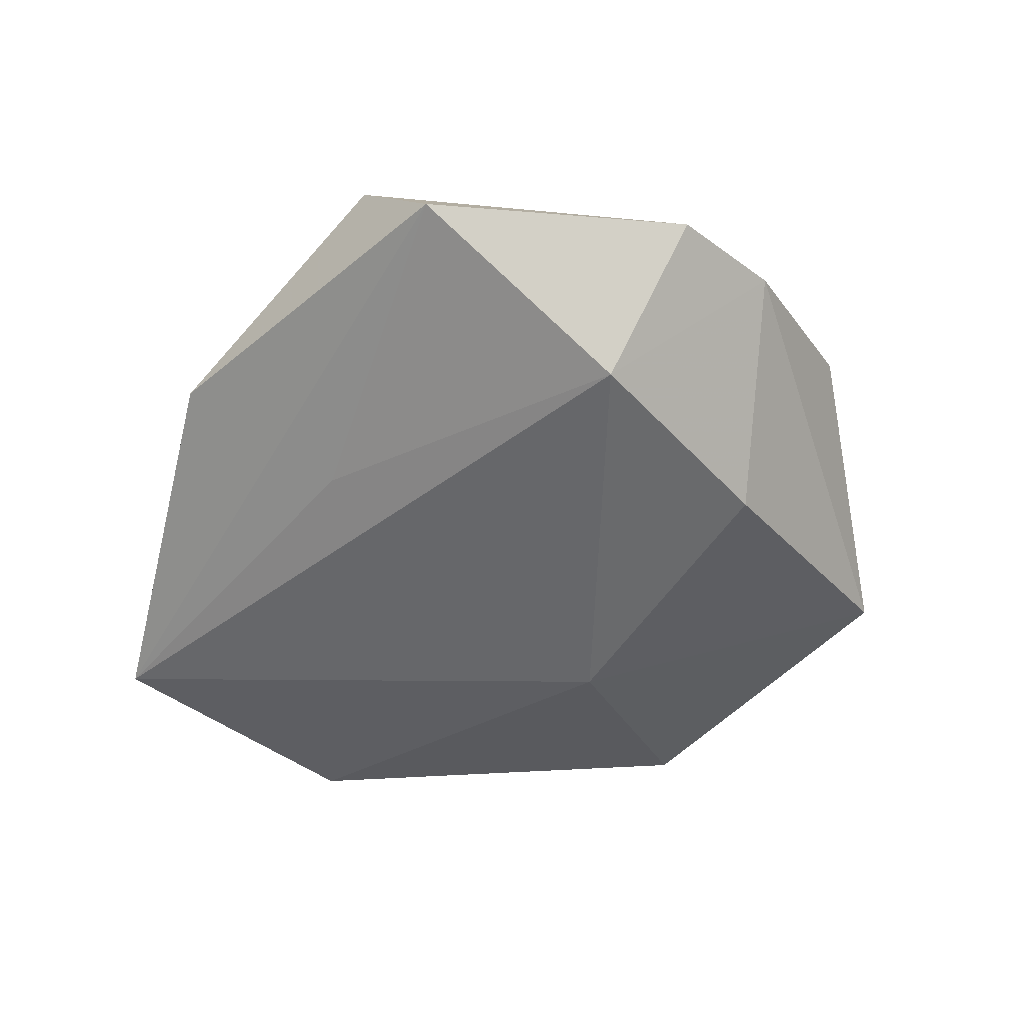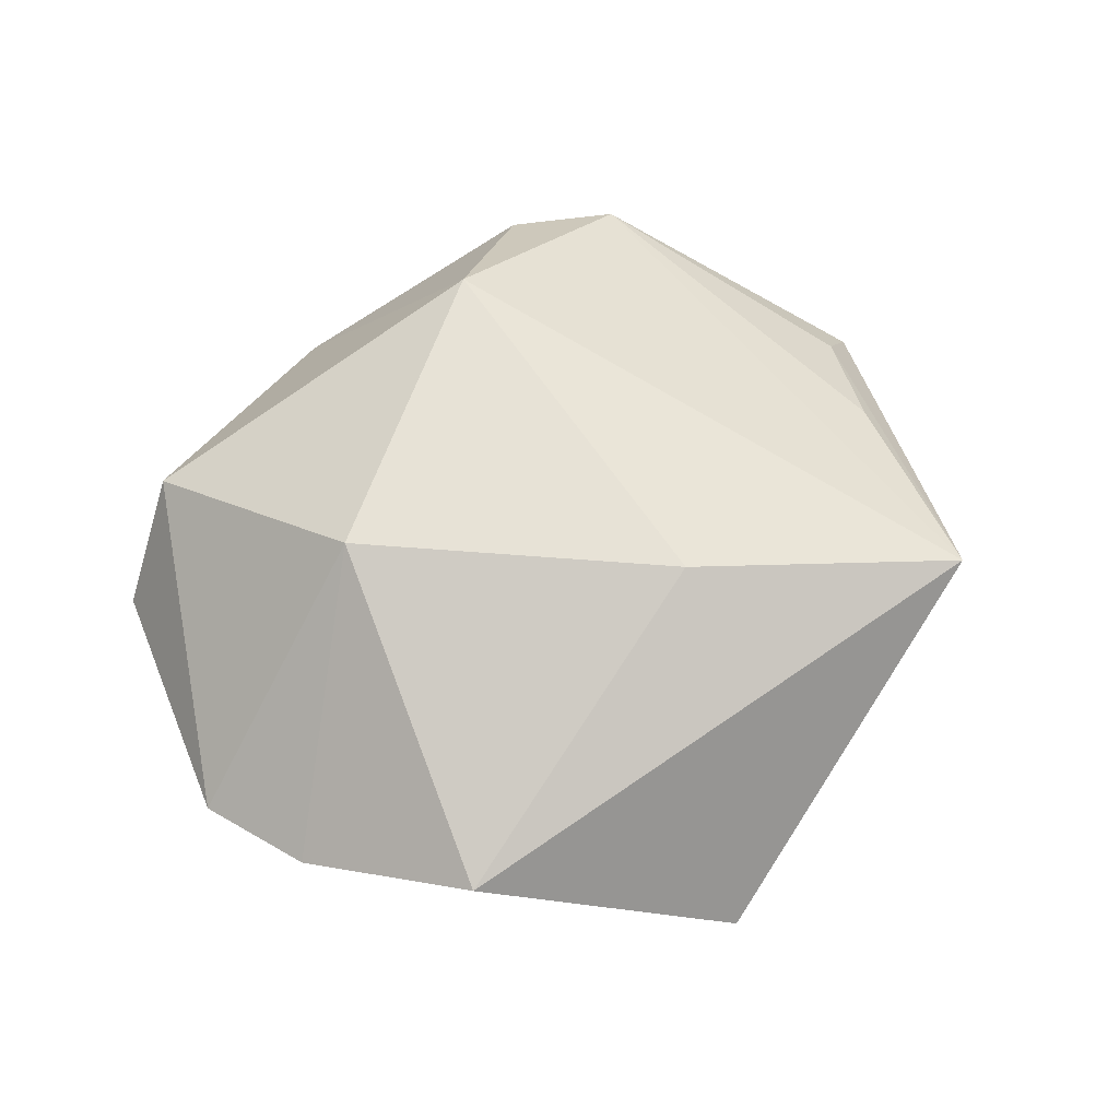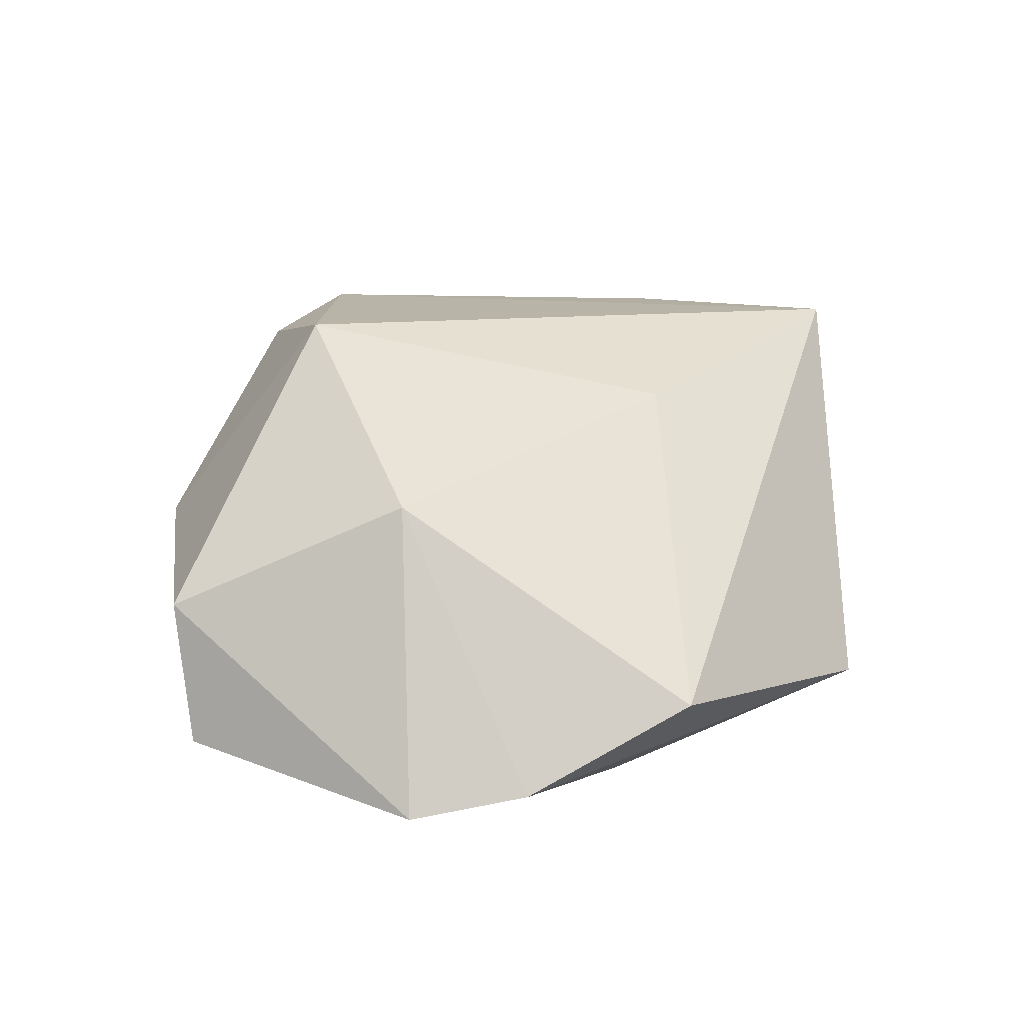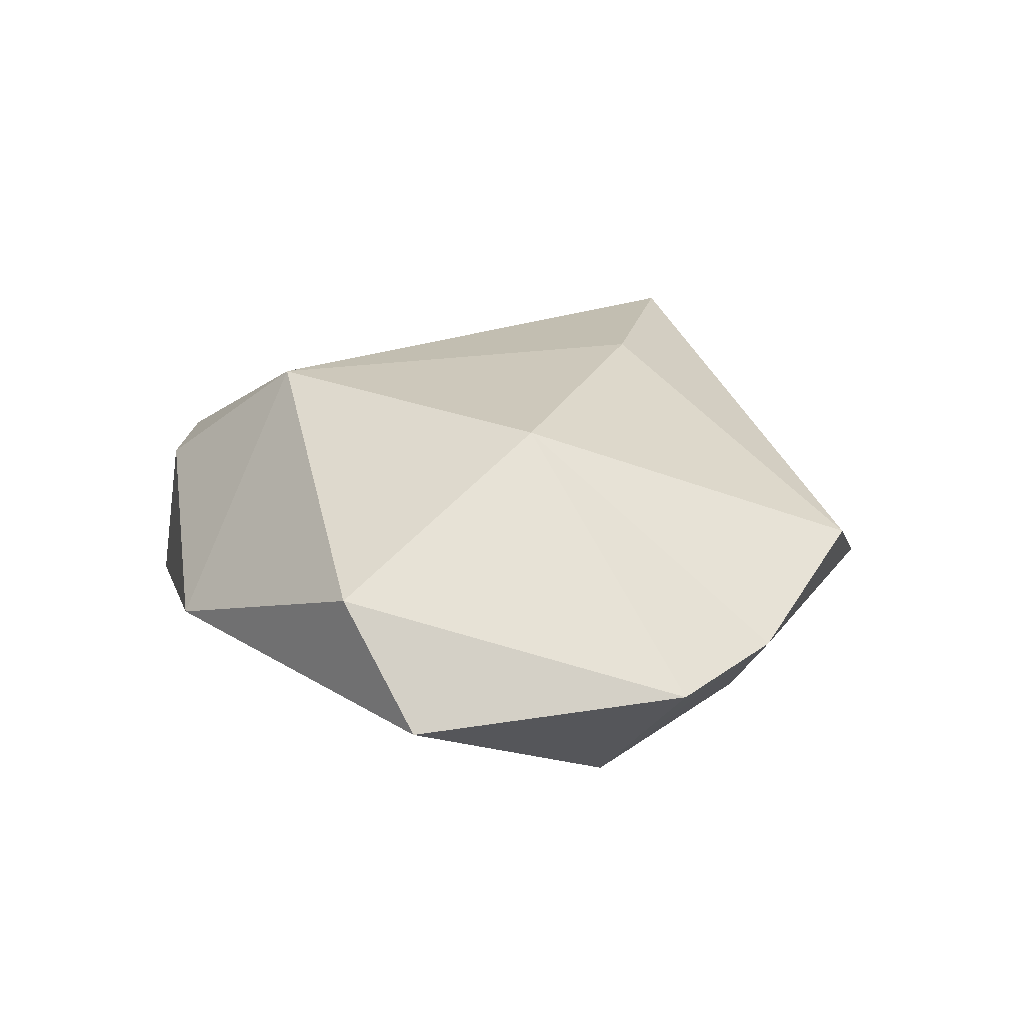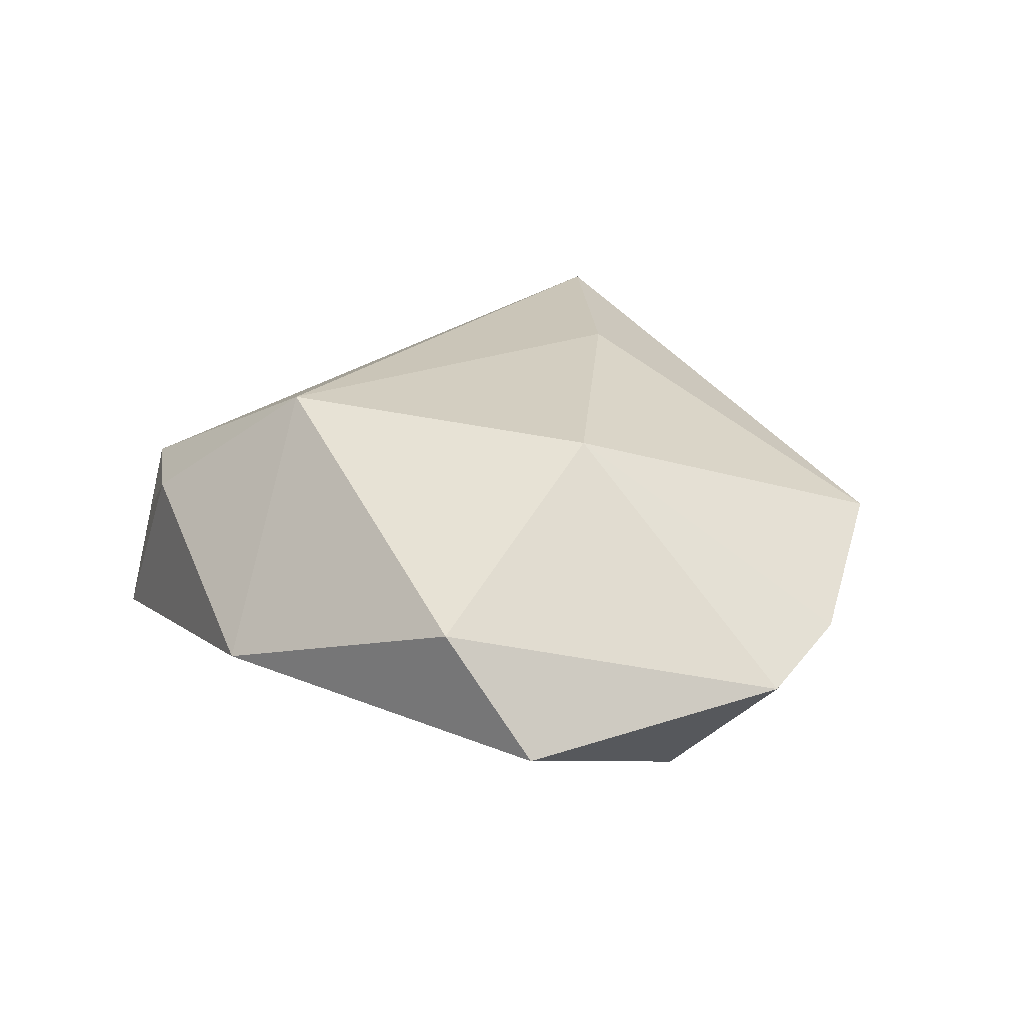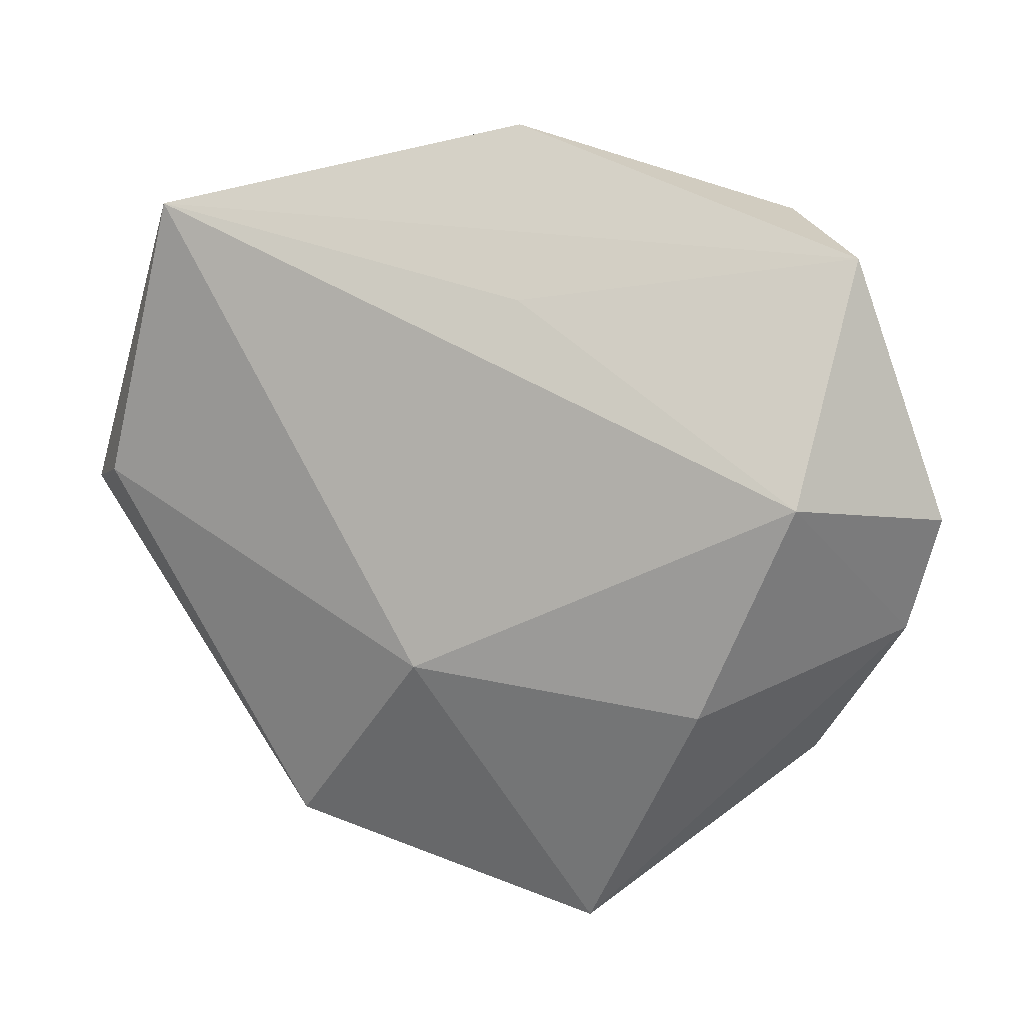
<metadata>
{"format":"obj","ext":"obj","renderer":"f3d","projection":"perspective","resolution":1024,"background":"white","views":[{"elev":-49.2,"azim":-117.2,"up":"+Z"},{"elev":62.1,"azim":-40.9,"up":"+Z"},{"elev":41.9,"azim":-80.3,"up":"+Z"},{"elev":22.1,"azim":-116.0,"up":"+Z"},{"elev":25.3,"azim":-130.3,"up":"+Z"},{"elev":12.8,"azim":-162.2,"up":"+Y"}]}
</metadata>
<code>
v 0.03078 0.03326 0.0005365
v 0.007796 0.02546 0.02086
v -0.005647 0.02529 -0.01303
v 0.04368 0.003534 -0.01239
v 0.00232 -0.01869 0.0198
v -0.0468 -0.01096 -0.0004458
v 0.04912 0.001046 -0.005369
v -0.03592 -0.02788 0.006133
v -0.03729 0.005108 -0.01719
v -0.05052 0.001906 -0.002628
v 0.02058 -0.03541 -0.01195
v 0.02365 0.03554 0.006761
v 0.03417 0.0291 0.006284
v -0.002904 0.04341 -0.003702
v 0.03617 -0.01353 0.009349
v 0.04359 -0.001305 0.00188
v -0.04095 0.03016 -0.005244
v -0.01298 -0.04601 -0.008355
v -0.0313 0.03403 0.007442
v -0.02706 -0.01876 -0.01616
v -0.02386 0.007564 0.02026
v 0.02685 -0.03705 0.01724
v 0.03524 0.03464 -0.01439
v 0.004096 -0.01464 -0.02
f 13 2 22
f 14 23 17
f 22 18 11
f 19 21 2
f 19 14 17
f 2 14 19
f 22 2 5
f 2 21 5
f 1 13 23
f 2 13 12
f 12 14 2
f 13 1 12
f 23 14 12
f 12 1 23
f 17 23 3
f 3 9 17
f 23 9 3
f 24 9 23
f 24 11 18
f 15 13 22
f 22 16 15
f 15 16 13
f 4 24 23
f 11 24 4
f 8 6 18
f 8 18 22
f 22 5 8
f 8 5 21
f 21 6 8
f 17 9 10
f 9 6 10
f 10 19 17
f 21 19 10
f 10 6 21
f 20 24 18
f 9 24 20
f 18 6 20
f 20 6 9
f 7 4 23
f 23 13 7
f 13 16 7
f 7 16 22
f 22 11 7
f 11 4 7

</code>
